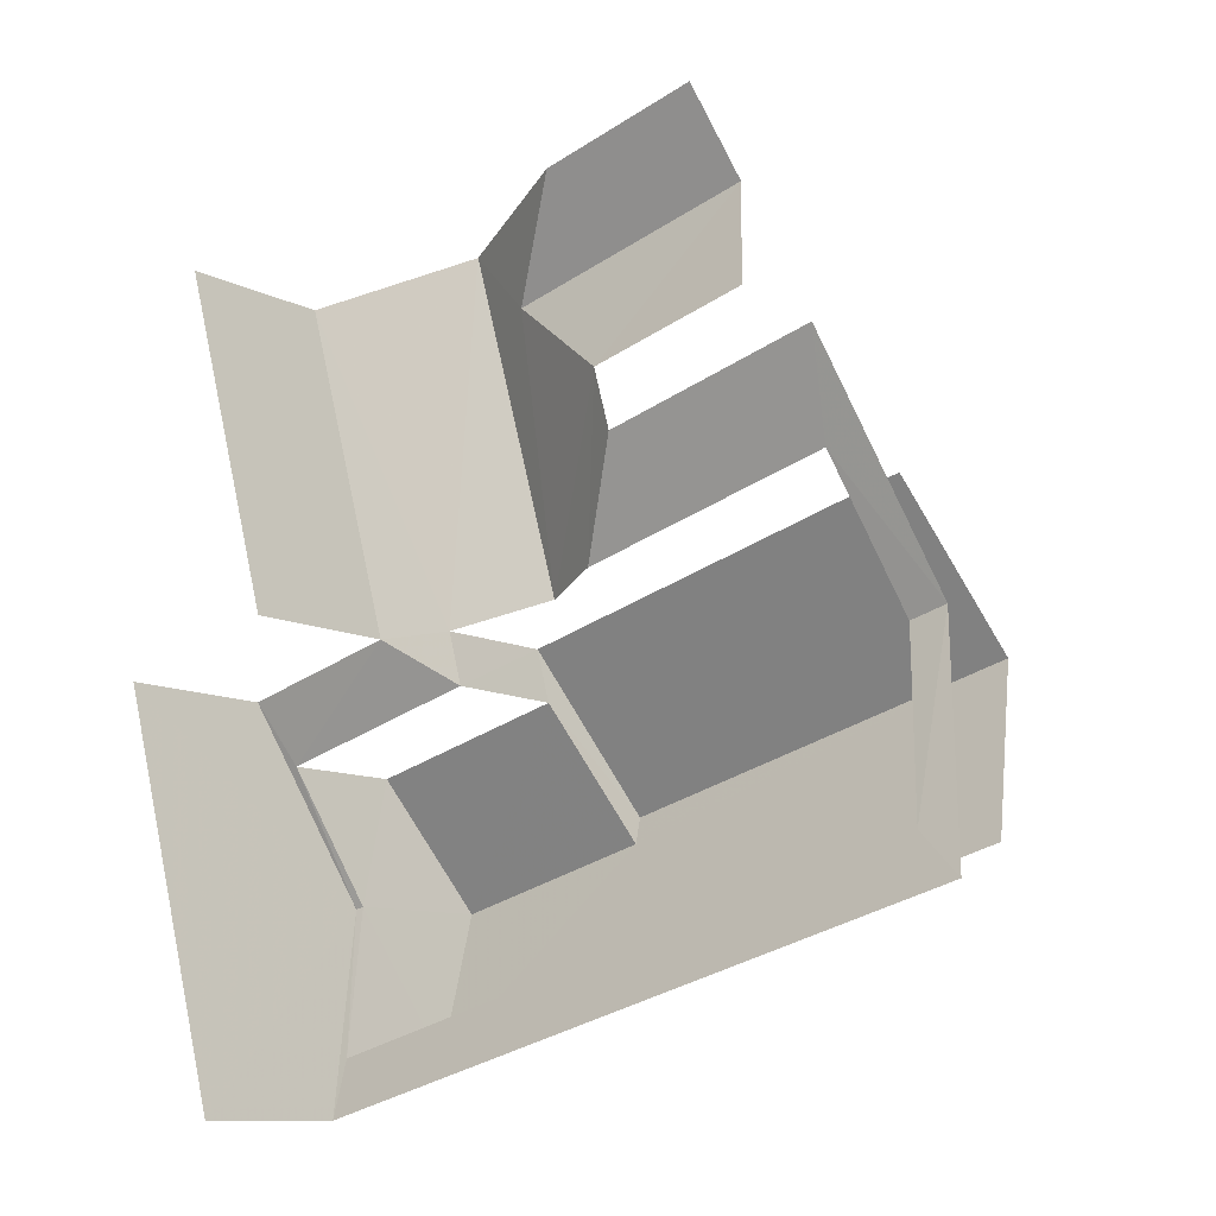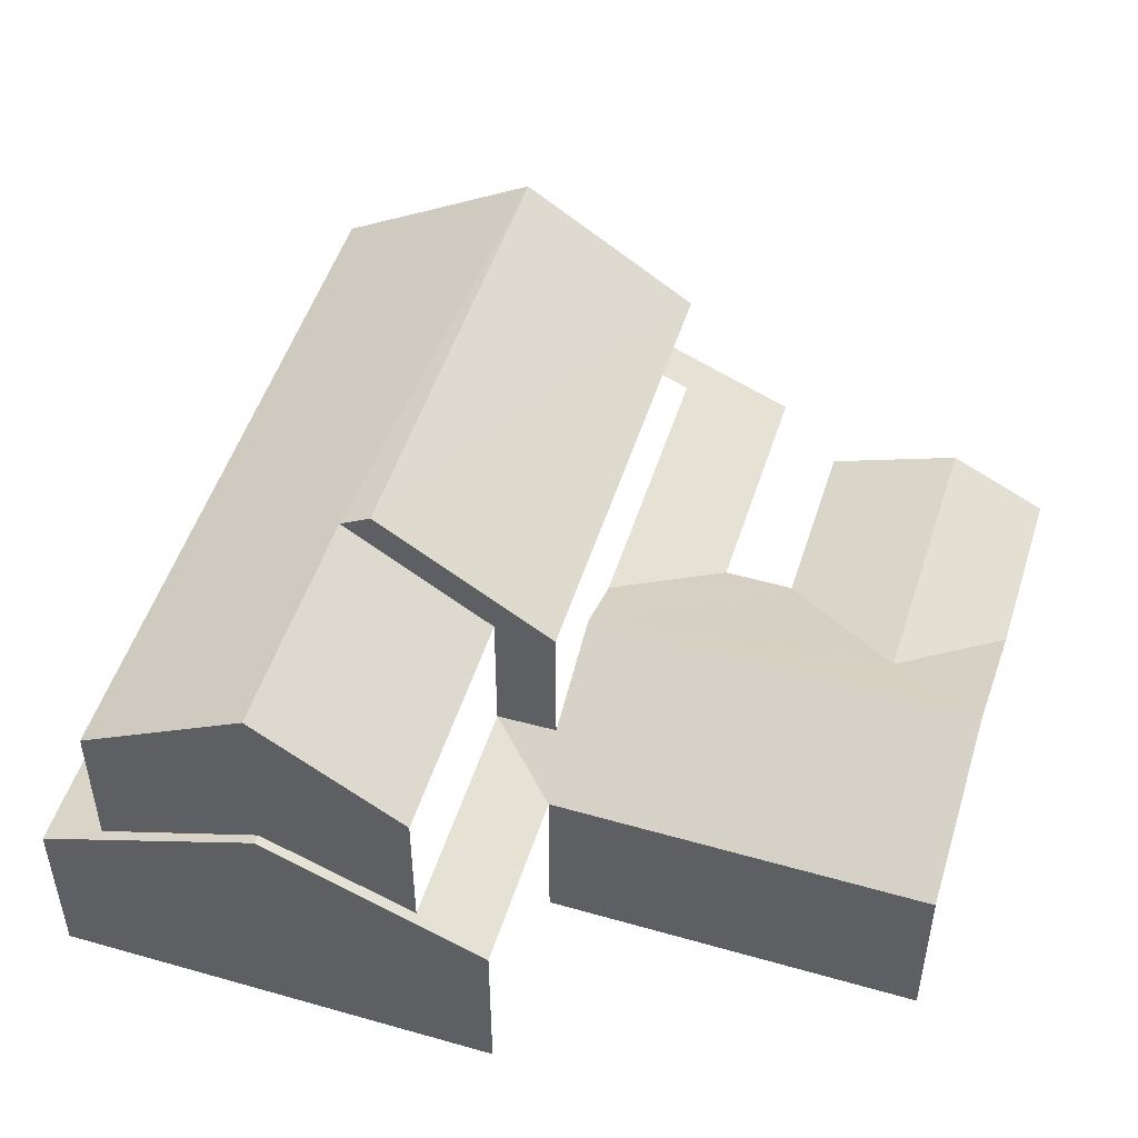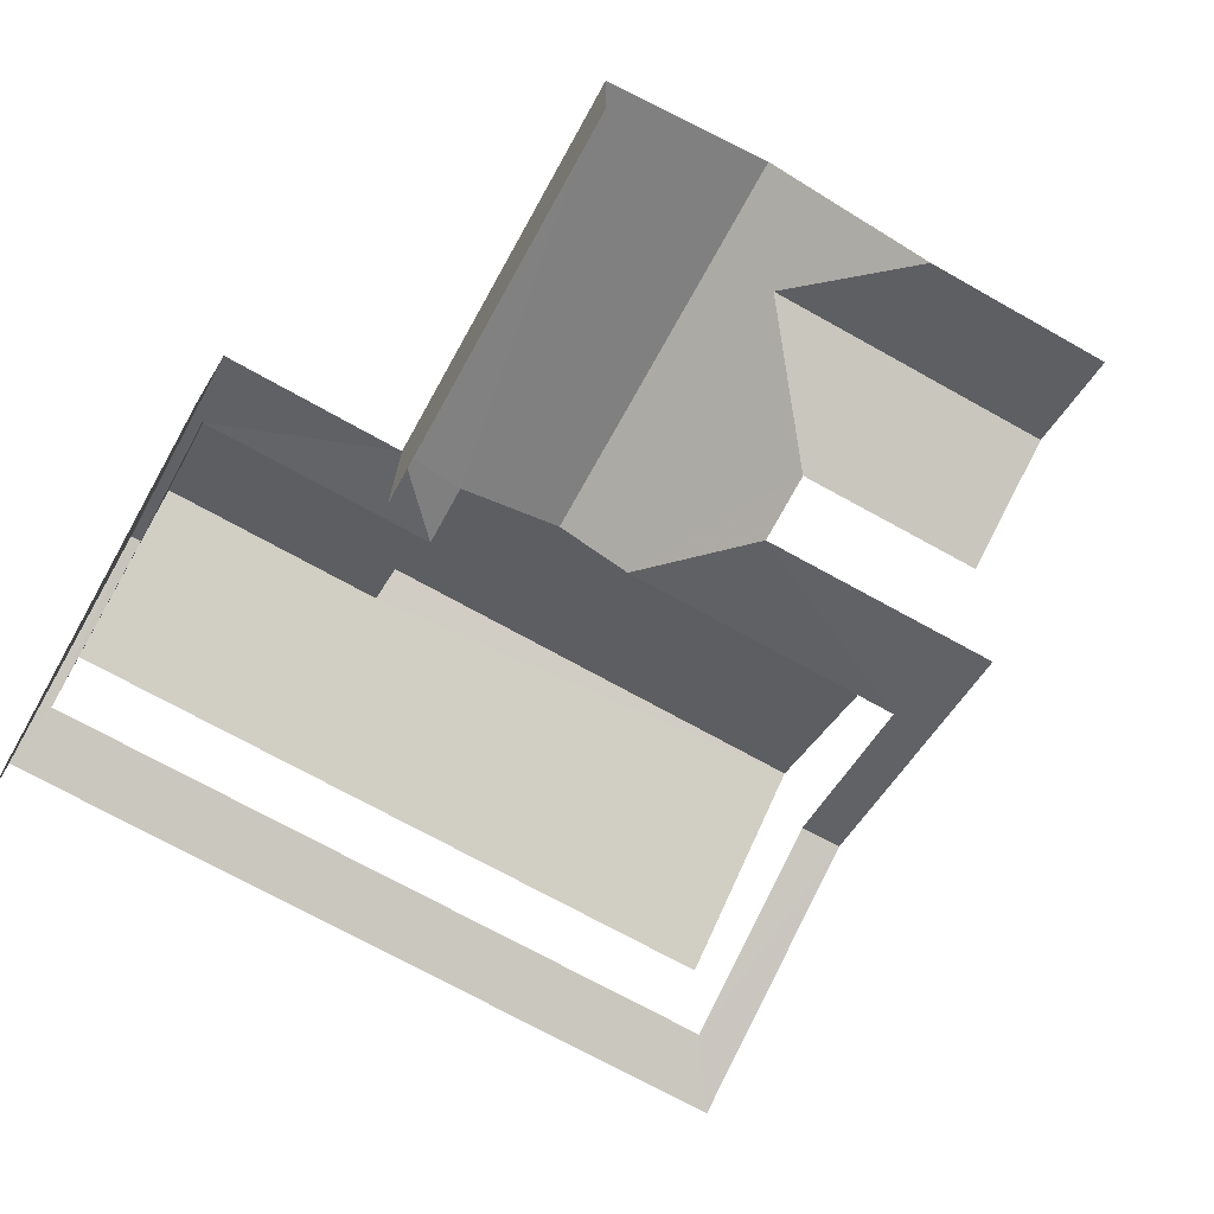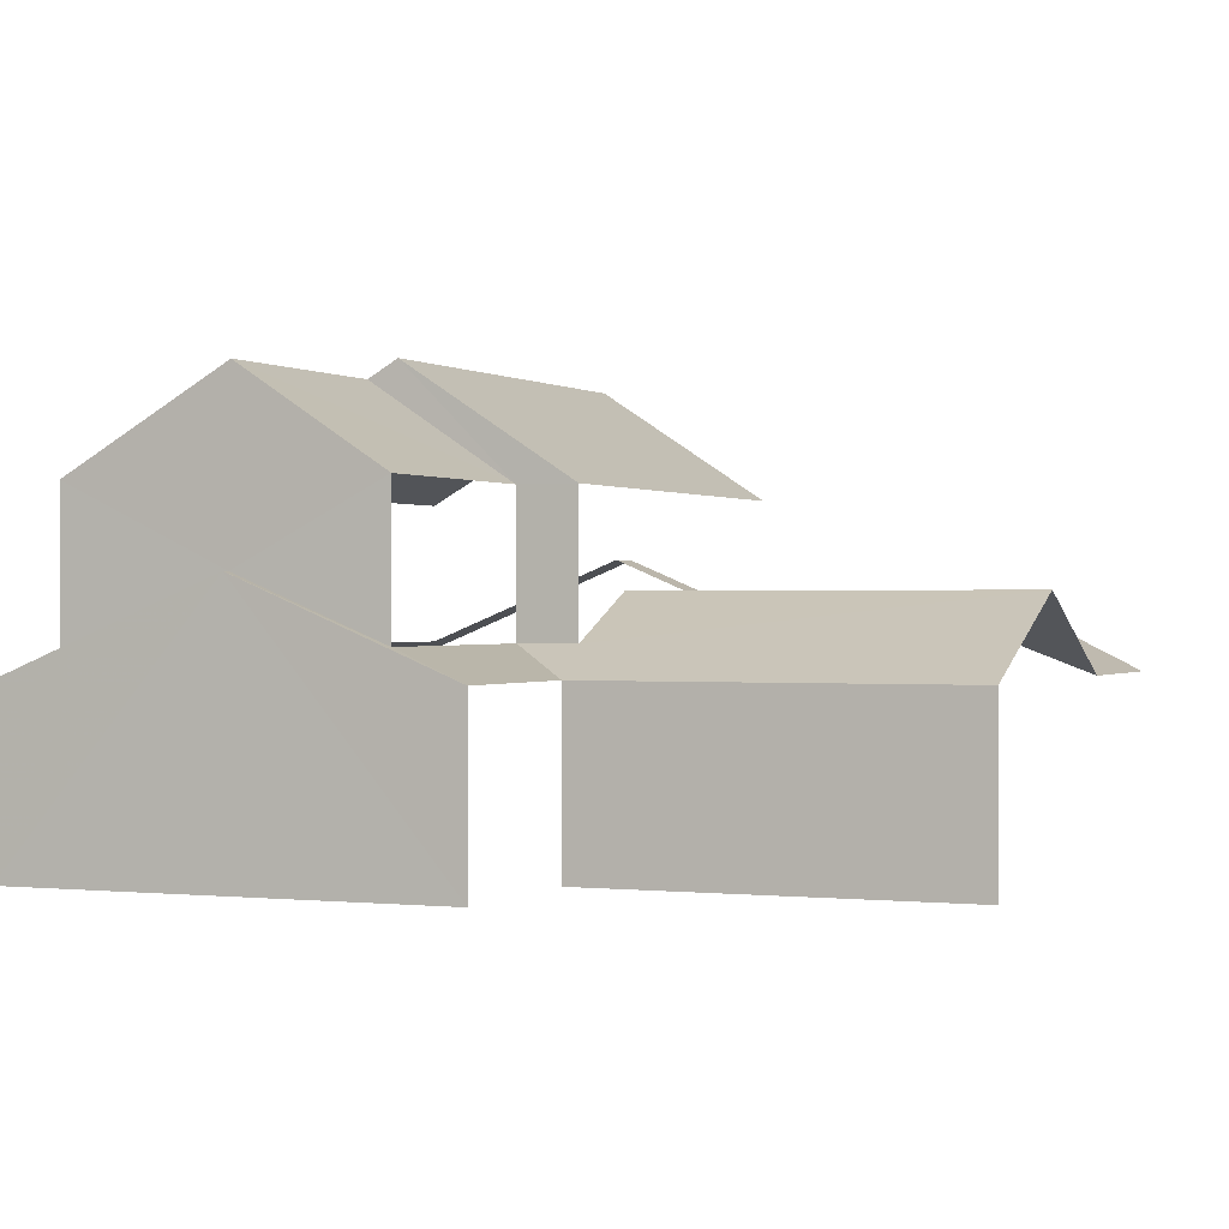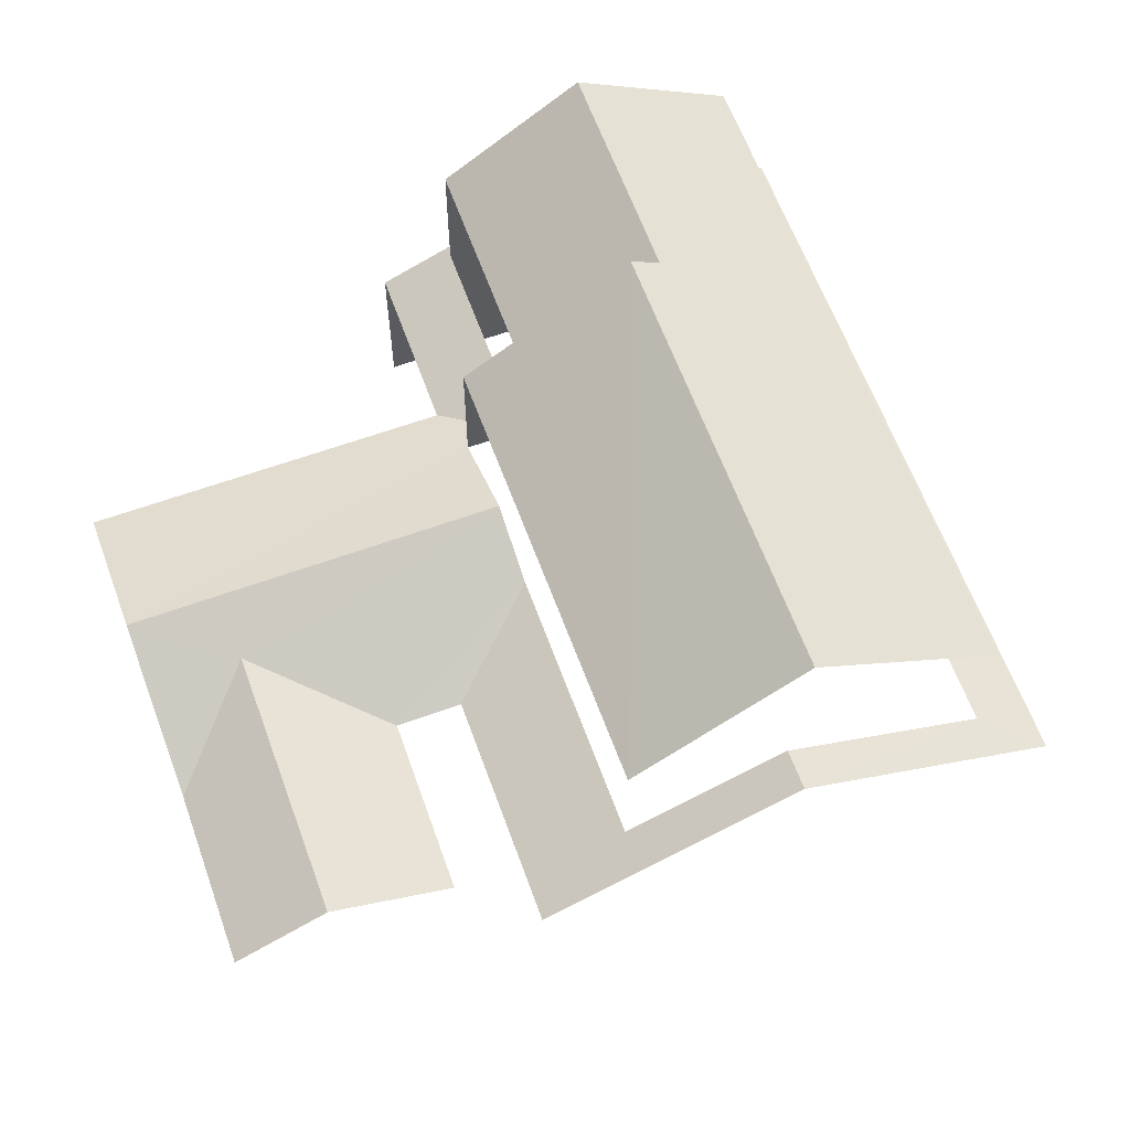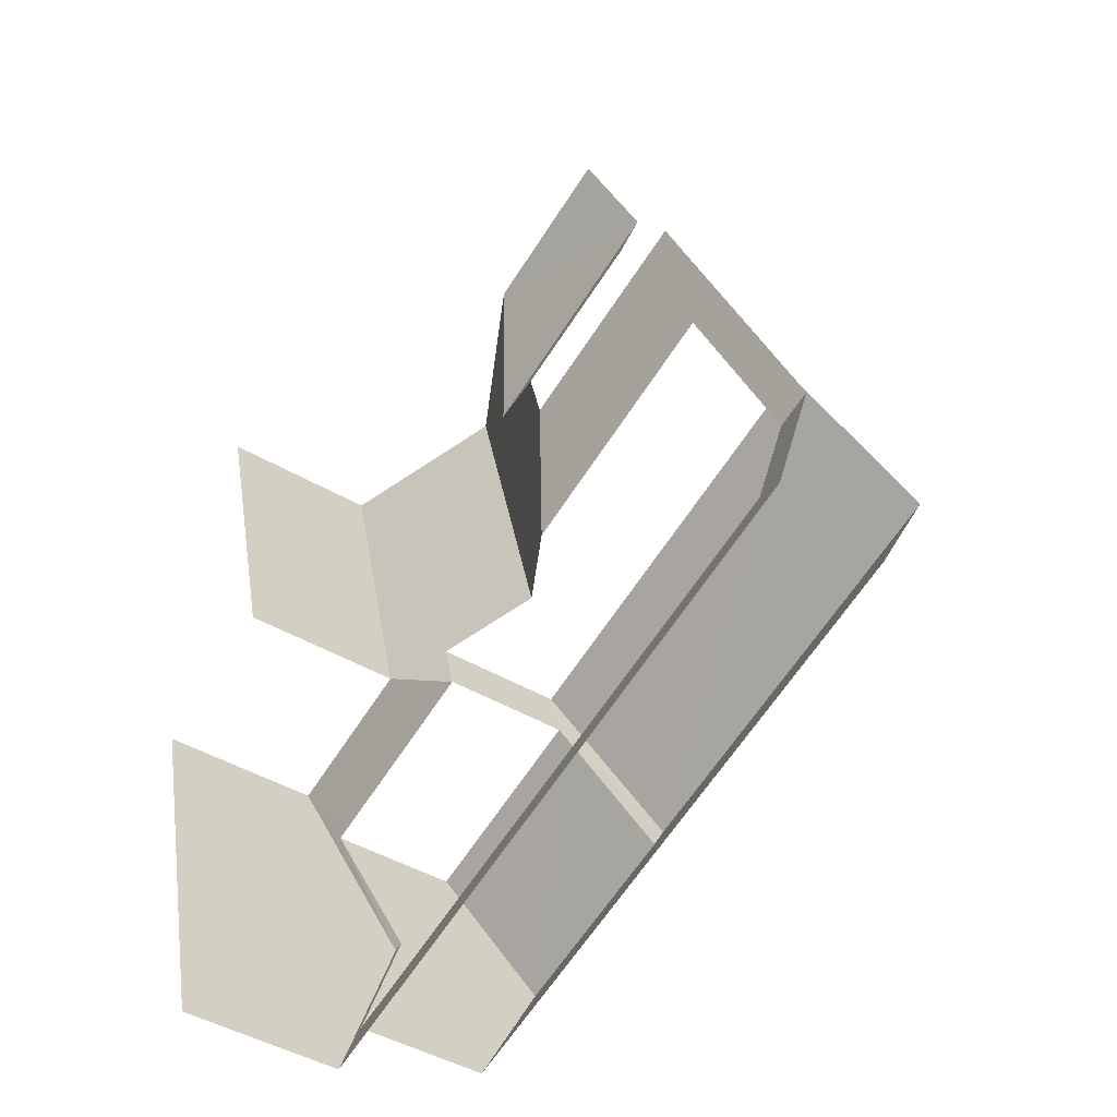
<metadata>
{"format":"obj","ext":"obj","renderer":"f3d","projection":"perspective","resolution":1024,"background":"white","views":[{"elev":-10.5,"azim":-142.0,"up":"+Y"},{"elev":50.5,"azim":91.8,"up":"+Z"},{"elev":-72.1,"azim":135.3,"up":"+Z"},{"elev":0.2,"azim":97.5,"up":"+Z"},{"elev":62.3,"azim":-125.7,"up":"+Z"},{"elev":-45.1,"azim":-124.3,"up":"+Y"}]}
</metadata>
<code>
v -2.209e+05 -1.252e+05 26.09
v -2.209e+05 -1.252e+05 26.09
v -2.209e+05 -1.252e+05 26.09
v -2.209e+05 -1.252e+05 26.09
v -2.209e+05 -1.252e+05 26.09
v -2.209e+05 -1.252e+05 26.09
v -2.209e+05 -1.252e+05 26.09
v -2.209e+05 -1.252e+05 26.09
v -2.209e+05 -1.252e+05 26.09
v -2.209e+05 -1.252e+05 26.09
v -2.209e+05 -1.252e+05 30.21
v -2.209e+05 -1.252e+05 29.32
v -2.209e+05 -1.252e+05 29.32
v -2.209e+05 -1.252e+05 30.21
v -2.209e+05 -1.252e+05 29.32
v -2.209e+05 -1.252e+05 29.32
v -2.209e+05 -1.252e+05 30.73
v -2.209e+05 -1.252e+05 29.87
v -2.209e+05 -1.252e+05 30.73
v -2.209e+05 -1.252e+05 29.87
v -2.209e+05 -1.252e+05 29.32
v -2.209e+05 -1.252e+05 29.32
v -2.209e+05 -1.252e+05 30.09
v -2.209e+05 -1.252e+05 29.32
v -2.209e+05 -1.252e+05 31.36
v -2.209e+05 -1.252e+05 31.36
v -2.209e+05 -1.252e+05 29.77
v -2.209e+05 -1.252e+05 29.32
v -2.209e+05 -1.252e+05 31.01
v -2.209e+05 -1.252e+05 29.77
v -2.209e+05 -1.252e+05 31.01
v -2.209e+05 -1.252e+05 29.32
v -2.209e+05 -1.252e+05 34.57
v -2.209e+05 -1.252e+05 34.57
v -2.209e+05 -1.252e+05 34.23
v -2.209e+05 -1.252e+05 32.45
v -2.209e+05 -1.252e+05 32.45
v -2.209e+05 -1.252e+05 34.23
v -2.209e+05 -1.252e+05 32.45
v -2.209e+05 -1.252e+05 32.45
v -2.209e+05 -1.252e+05 32.45
v -2.209e+05 -1.252e+05 32.45
v -2.209e+05 -1.252e+05 30.09
v -2.209e+05 -1.252e+05 29.32
v -2.209e+05 -1.252e+05 29.87
v -2.209e+05 -1.252e+05 29.32
f 1 2 3
f 4 1 5
f 4 5 6
f 7 8 9
f 10 8 7
f 5 8 10
f 5 3 8
f 3 5 1
f 24 3 2
f 44 24 2
f 30 37 36
f 27 30 36
f 15 19 10
f 16 15 7
f 19 22 10
f 7 15 10
f 40 43 25
f 40 25 34
f 25 36 34
f 25 27 36
f 13 8 3
f 24 13 3
f 16 7 11
f 7 9 11
f 9 12 11
f 1 32 28
f 1 4 32
f 41 42 45
f 20 41 45
f 18 17 39
f 40 39 17
f 43 40 23
f 23 40 17
f 5 21 46
f 6 5 46
f 44 2 26
f 2 1 26
f 1 28 26
f 9 13 12
f 9 8 13
f 11 12 13
f 14 11 13
f 15 16 11
f 14 15 11
f 17 18 19
f 20 21 18
f 18 22 19
f 18 21 22
f 15 14 19
f 19 14 17
f 23 17 13
f 23 13 24
f 17 14 13
f 25 26 27
f 26 28 27
f 29 30 31
f 31 30 32
f 27 28 32
f 30 27 32
f 33 34 35
f 34 36 35
f 35 37 38
f 35 36 37
f 33 39 40
f 34 33 40
f 41 38 42
f 41 35 38
f 26 25 43
f 44 26 43
f 44 43 24
f 43 23 24
f 21 45 46
f 46 45 31
f 21 20 45
f 31 45 29
f 41 20 39
f 35 41 33
f 20 18 39
f 33 41 39
f 32 4 31
f 4 6 31
f 6 46 31
f 37 30 29
f 37 29 38
f 29 42 38
f 29 45 42
f 22 5 10
f 22 21 5

</code>
